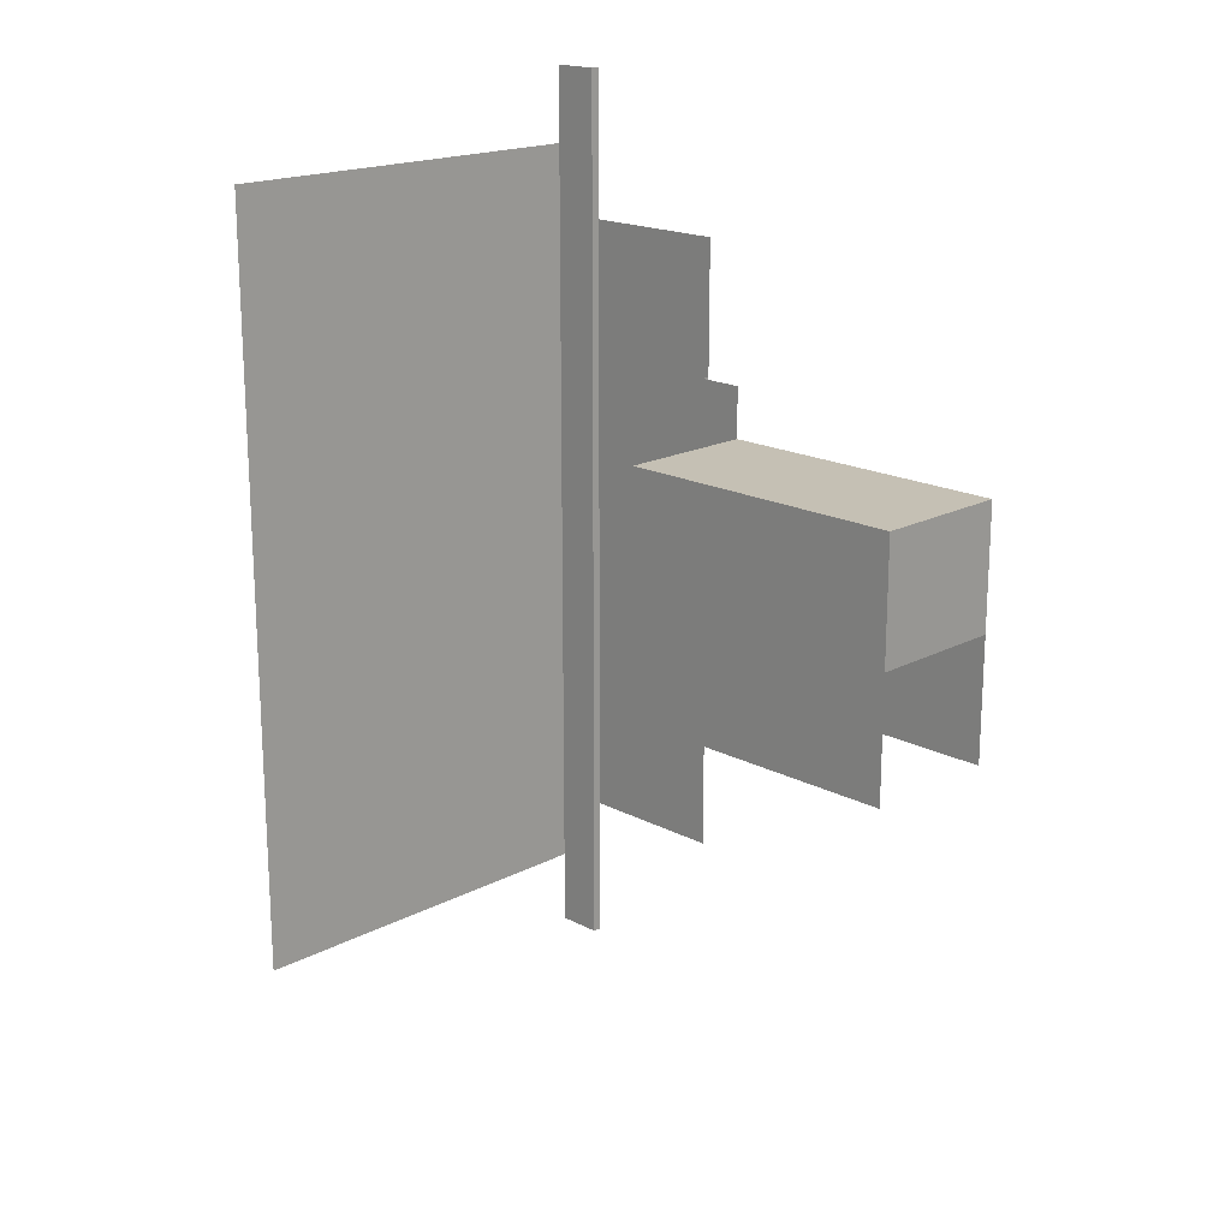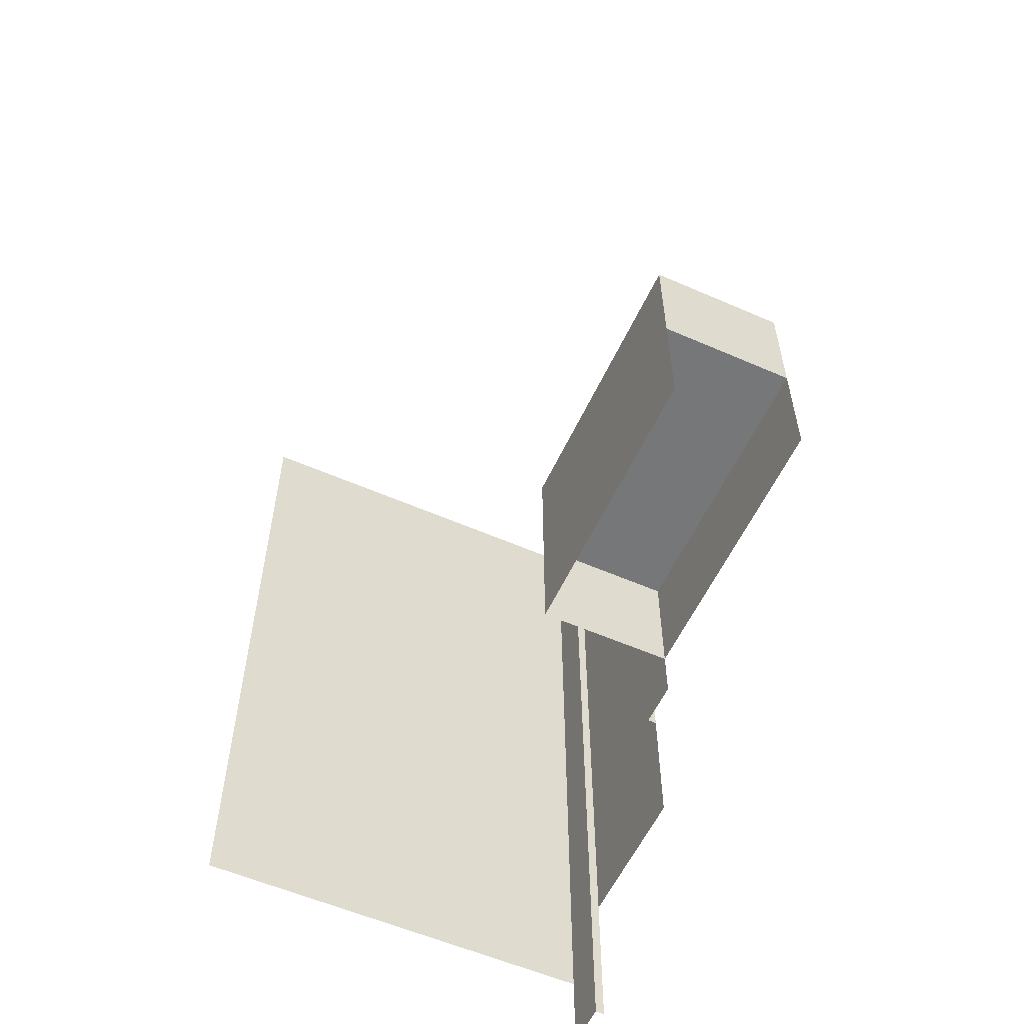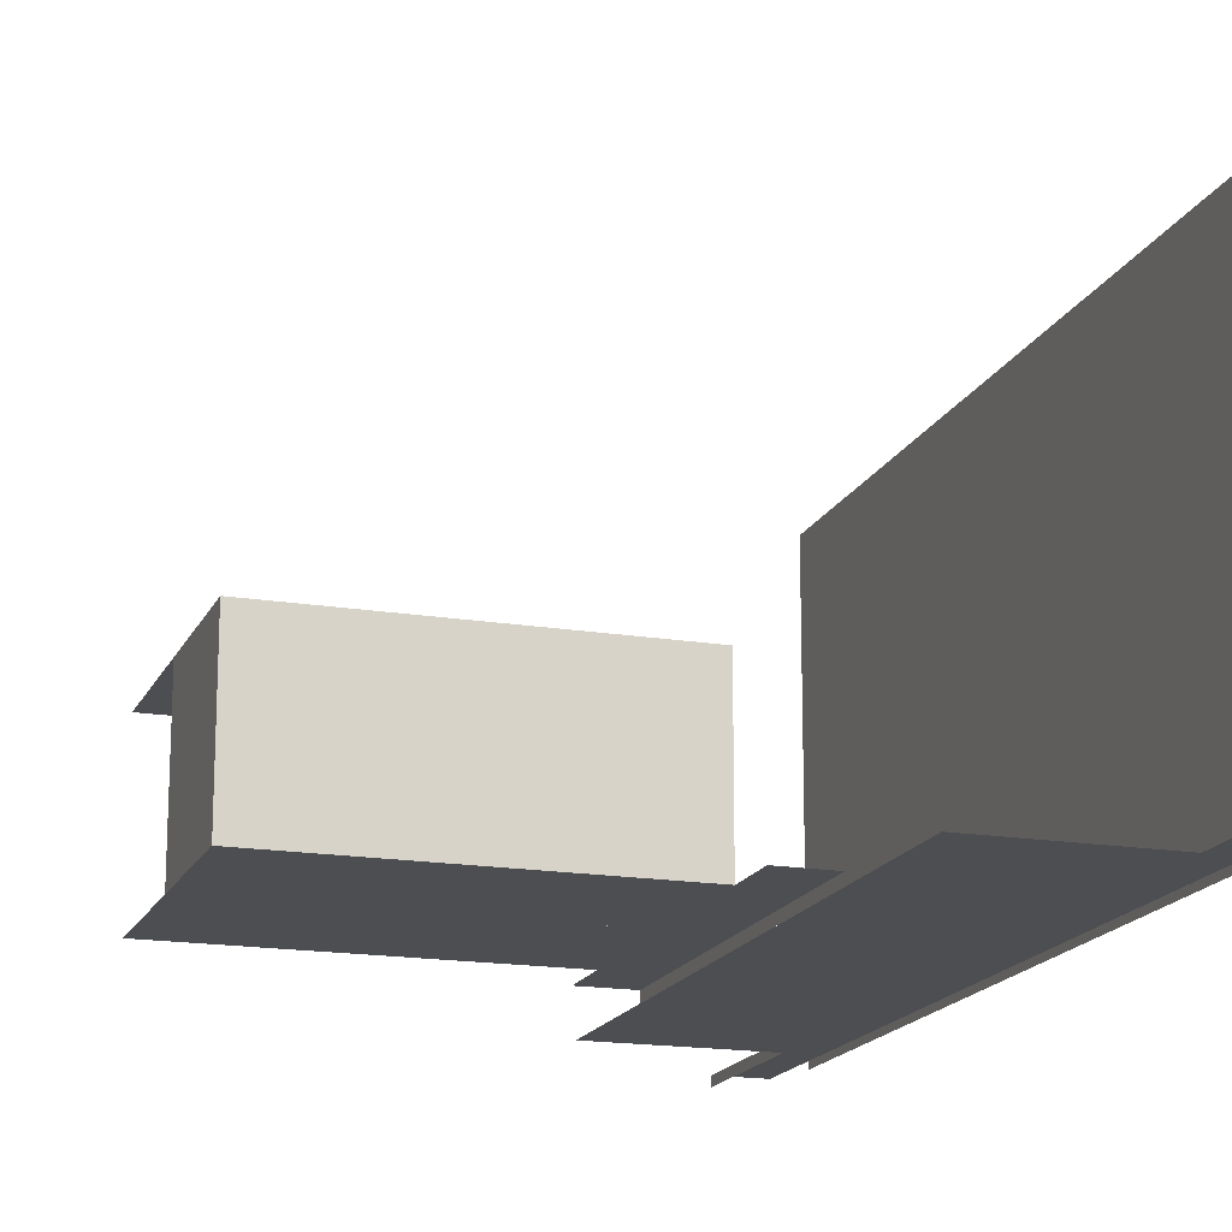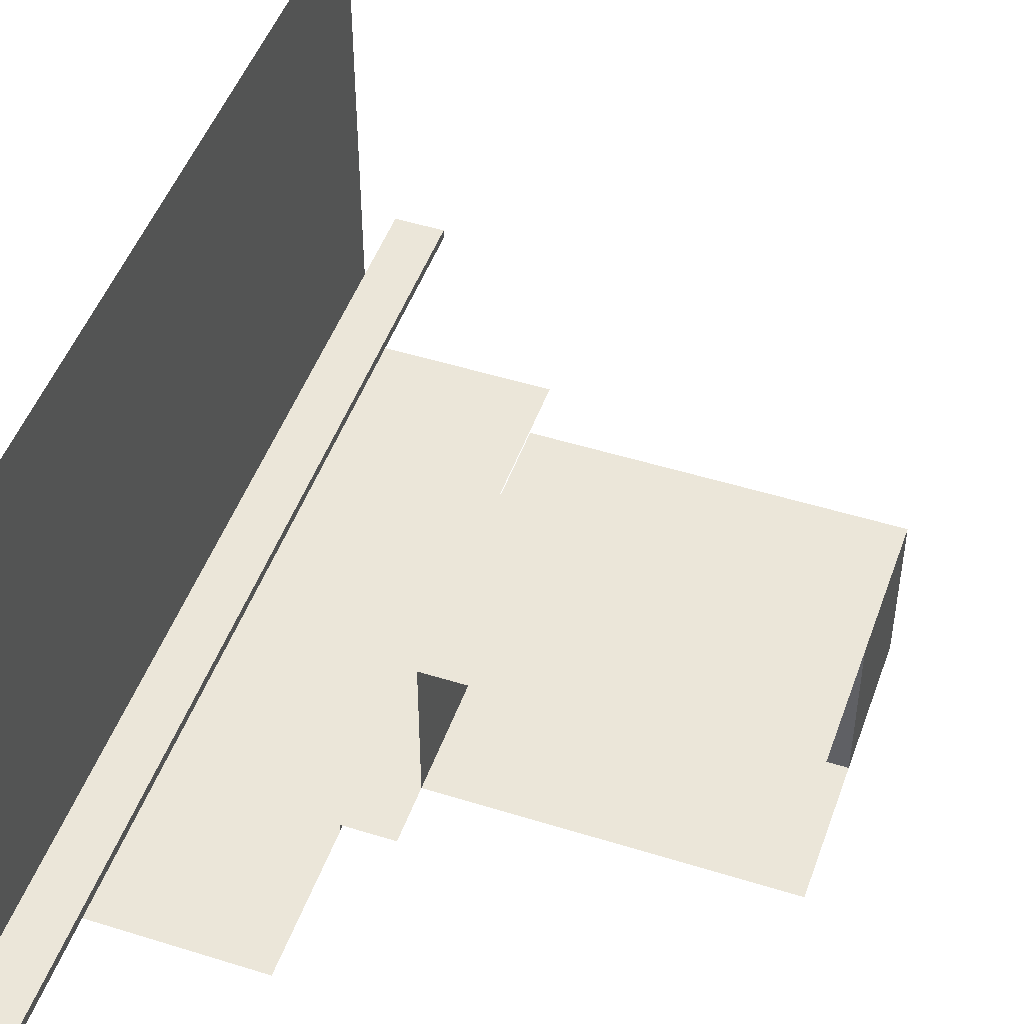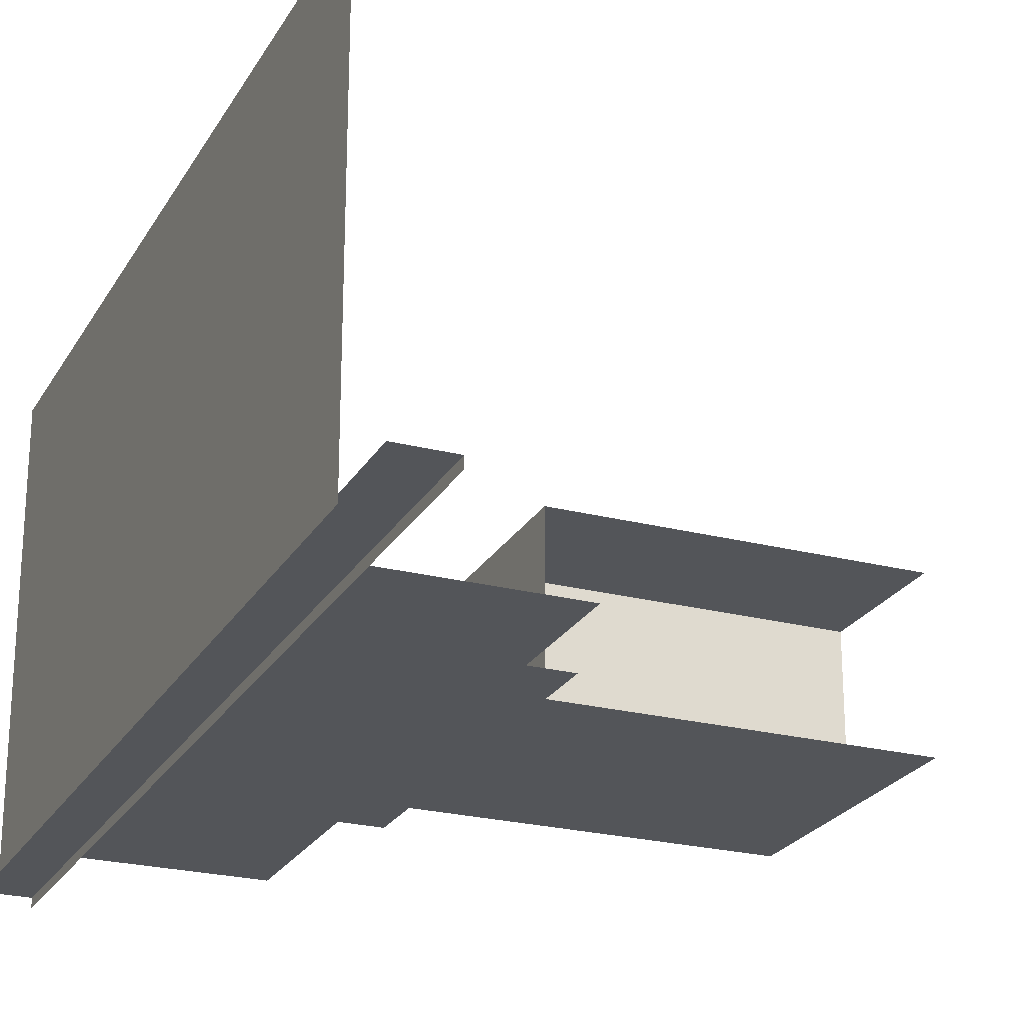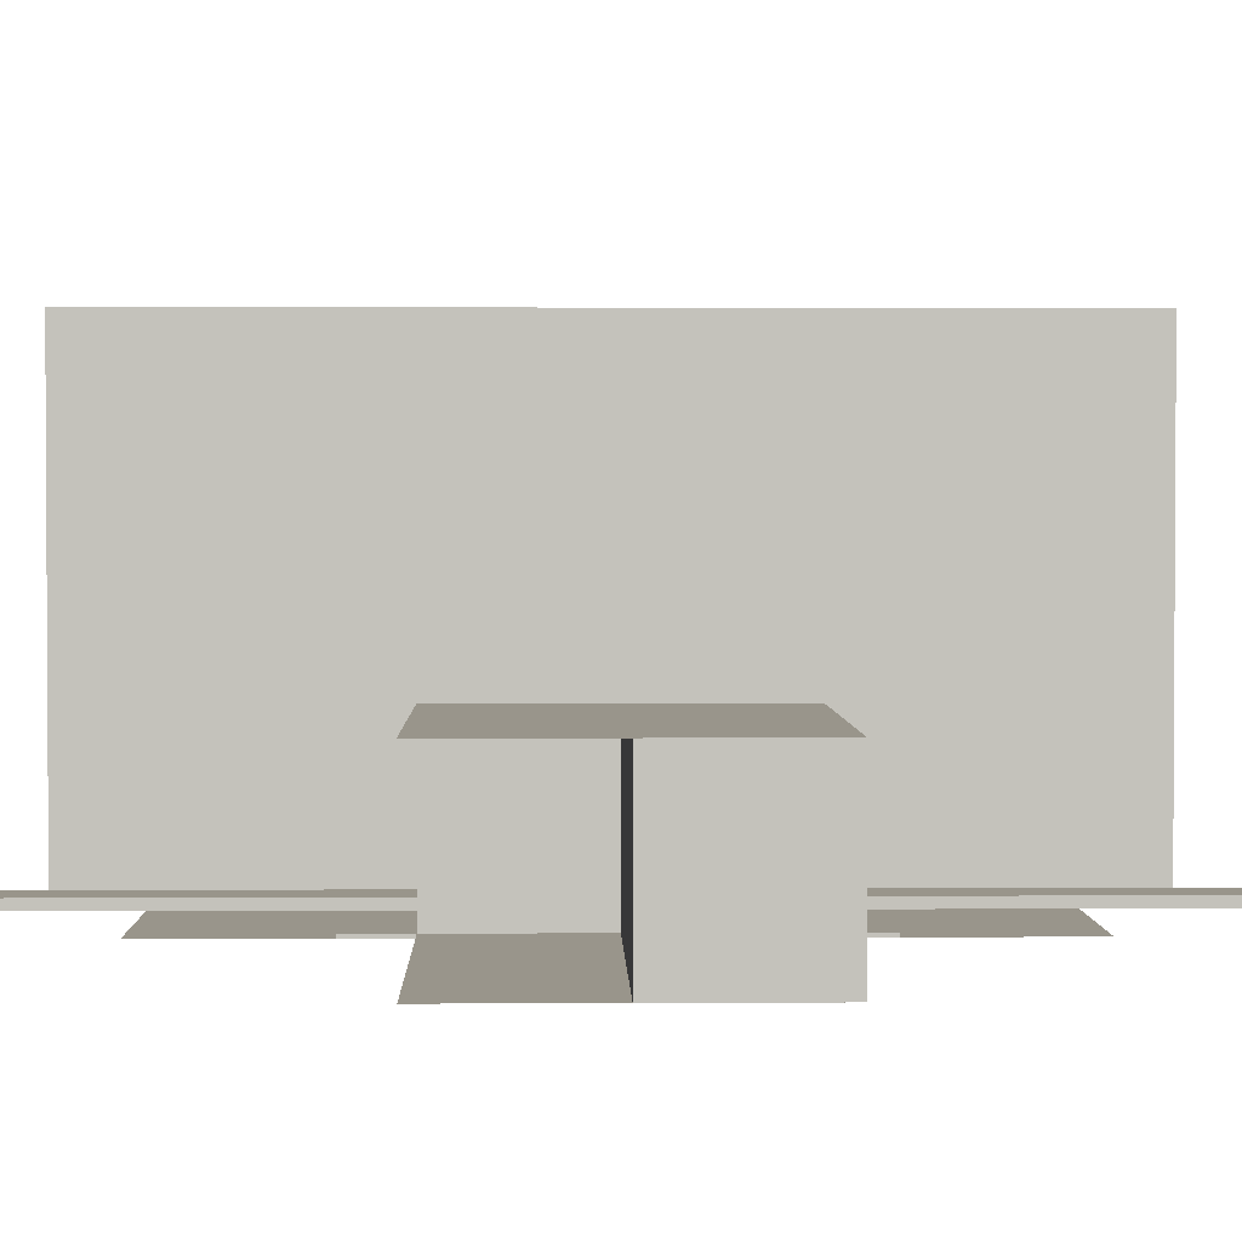
<metadata>
{"format":"obj","ext":"obj","renderer":"f3d","projection":"perspective","resolution":1024,"background":"white","views":[{"elev":18.4,"azim":-135.0,"up":"+Z"},{"elev":-57.0,"azim":-114.5,"up":"+Z"},{"elev":-17.2,"azim":-18.4,"up":"+Y"},{"elev":48.4,"azim":-160.7,"up":"+Y"},{"elev":-24.0,"azim":156.8,"up":"+Y"},{"elev":2.2,"azim":-91.2,"up":"+Y"}]}
</metadata>
<code>
v -17.15 0 4.186
v -17.15 0 -24.14
v 16.88 0 4.186
v 16.88 0 -24.14
g floor
f 2 1 3 4
v -17.15 0 4.186
v 16.88 0 4.186
v -17.15 16 4.186
v 16.88 16 4.186
v -17.15 0 -9.955
v -17.15 16 -9.955
v 16.88 16 -9.955
v 16.88 0 -9.955
g walls
f 5 7 8 6
f 10 9 12 11
f 9 10 7 5
v -17.15 16 4.186
v -17.15 16 -24.14
v 16.88 16 4.186
v 16.88 16 -24.14
g ceiling
f 13 14 16 15
v 16.88 0 4.186
v 16.88 16 4.186
v 16.88 16 -24.14
v 16.88 0 -24.14
v 16.88 13.87 4.186
v 16.88 13.87 -24.14
v 16.88 2.134 4.186
v 16.88 2.134 -24.14
v 16.88 16 -8.818
v 16.88 13.87 -8.818
v 16.88 16 -4.07
v 16.88 13.87 -4.07
v 16.88 8.945 4.186
v 16.88 8.945 -24.14
v 16.88 9.265 4.186
v 16.88 9.265 -24.14
v 16.88 0 -3.768
v 16.88 13.87 -3.768
v 16.88 16 -3.768
v 16.88 0 -9.102
v 16.88 13.87 -9.102
v 16.88 16 -9.102
v 16.88 2.134 -8.818
v 16.88 0 -8.818
v 16.88 8.945 -8.818
v 16.88 8.945 -4.07
v 16.88 2.134 -4.07
v 16.88 0 -4.07
v 16.88 13.43 4.186
v 16.88 13.43 -24.14
v 16.88 0 3.785
v 16.88 2.134 3.785
v 16.88 8.945 3.785
v 16.88 9.265 3.785
v 16.88 13.43 3.785
v 16.88 13.87 3.785
v 16.88 16 3.785
v 16.88 0 -23.78
v 16.88 2.134 -23.78
v 16.88 8.945 -23.78
v 16.88 9.265 -23.78
v 16.88 13.43 -23.78
v 16.88 13.87 -23.78
v 16.88 16 -23.78
v 16.88 0 3.531
v 16.88 13.87 3.531
v 16.88 16 3.531
v 16.88 0 -23.49
v 16.88 13.87 -23.49
v 16.88 16 -23.49
v 16.88 13.43 -8.818
v 16.88 13.43 -9.102
v 16.88 13.43 -23.49
v 16.88 9.265 -23.49
v 16.88 8.945 -9.102
v 16.88 8.945 -23.49
v 16.88 9.265 -9.102
v 16.88 9.265 -8.818
v 16.88 2.134 -9.102
v 16.88 2.134 -23.49
v 16.88 9.265 -4.07
v 16.88 9.265 -3.768
v 16.88 8.945 3.531
v 16.88 8.945 -3.768
v 16.88 9.265 3.531
v 16.88 2.134 3.531
v 16.88 2.134 -3.768
v 16.88 13.43 3.531
v 16.88 13.43 -3.768
v 16.88 13.43 -4.07
g front1
f 26 25 38 37
f 67 26 37 68
f 40 39 75 36
f 28 27 25 26
f 86 28 26 67
f 21 18 53 52
f 45 21 52 51
f 17 23 48 47
f 23 29 49 48
f 39 41 71 75
f 29 31 50 49
f 42 77 74 41
f 41 74 73 71
f 33 83 43 44
f 80 42 43 83
f 78 77 42 80
f 34 28 86 85
f 35 27 28 34
f 36 75 76 64
f 73 70 72 71
f 37 65 69 68
f 38 66 65 37
f 31 45 51 50
f 47 48 82 61
f 49 79 82 48
f 50 81 79 49
f 51 84 81 50
f 52 62 84 51
f 53 63 62 52
f 54 55 24 20
f 56 30 24 55
f 57 32 30 56
f 46 32 57 58
f 59 22 46 58
f 60 19 22 59
f 61 82 83 33
f 81 78 80 79
f 62 34 85 84
f 63 35 34 62
f 64 76 55 54
f 72 56 55 76
f 70 57 56 72
f 58 57 70 69
f 65 59 58 69
f 66 60 59 65
v 16.88 0 -8.818
v 16.88 0 -4.07
v 16.88 8.945 -4.07
v 16.88 8.945 -8.818
g door
f 87 88 89 90
v 16.88 9.265 -4.07
v 16.88 9.265 -8.818
v 16.88 9.265 -3.768
v 16.88 9.265 -9.102
v 16.88 13.43 -3.768
v 16.88 13.43 -4.07
v 16.88 13.43 -8.818
v 16.88 13.43 -9.102
v 16.88 9.265 3.531
v 16.88 13.43 3.531
v 16.88 9.265 -23.49
v 16.88 13.43 -23.49
v 16.88 2.134 -3.768
v 16.88 8.945 -3.768
v 16.88 2.134 3.531
v 16.88 8.945 3.531
v 16.88 2.134 -9.102
v 16.88 8.945 -9.102
v 16.88 2.134 -23.49
v 16.88 8.945 -23.49
g windows
f 96 91 93 95
f 91 96 97 92
f 92 97 98 94
f 102 101 94 98
f 100 95 93 99
f 106 104 103 105
f 108 110 109 107
v 22.1 -1 25.3
v 39.12 -1 25.3
v 22.1 -1 -45.33
v 39.12 -1 -45.33
g road
f 111 112 114 113
v 44.34 -0.7071 33.34
v 44.34 44.72 33.34
v 44.34 44.72 -53.37
v 44.34 -0.7071 -53.37
g buildings
f 118 115 116 117
v 39.12 -1 41.97
v 44.34 0 41.97
v 39.12 0 41.97
v 44.34 0 -62
v 39.12 0 -62
v 39.12 -1 -62
v 44.34 0 -10.02
v 39.12 0 -10.02
v 39.12 -1 -10.02
v 22.1 -1 10.02
v 16.88 0 10.02
v 22.1 0 10.02
v 16.88 0 -30.05
v 22.1 0 -30.05
v 22.1 -1 -30.05
g sidewalks
f 125 122 123 126
f 127 126 123 124
f 120 125 126 121
f 119 121 126 127
f 129 130 132 131
f 128 133 132 130

</code>
